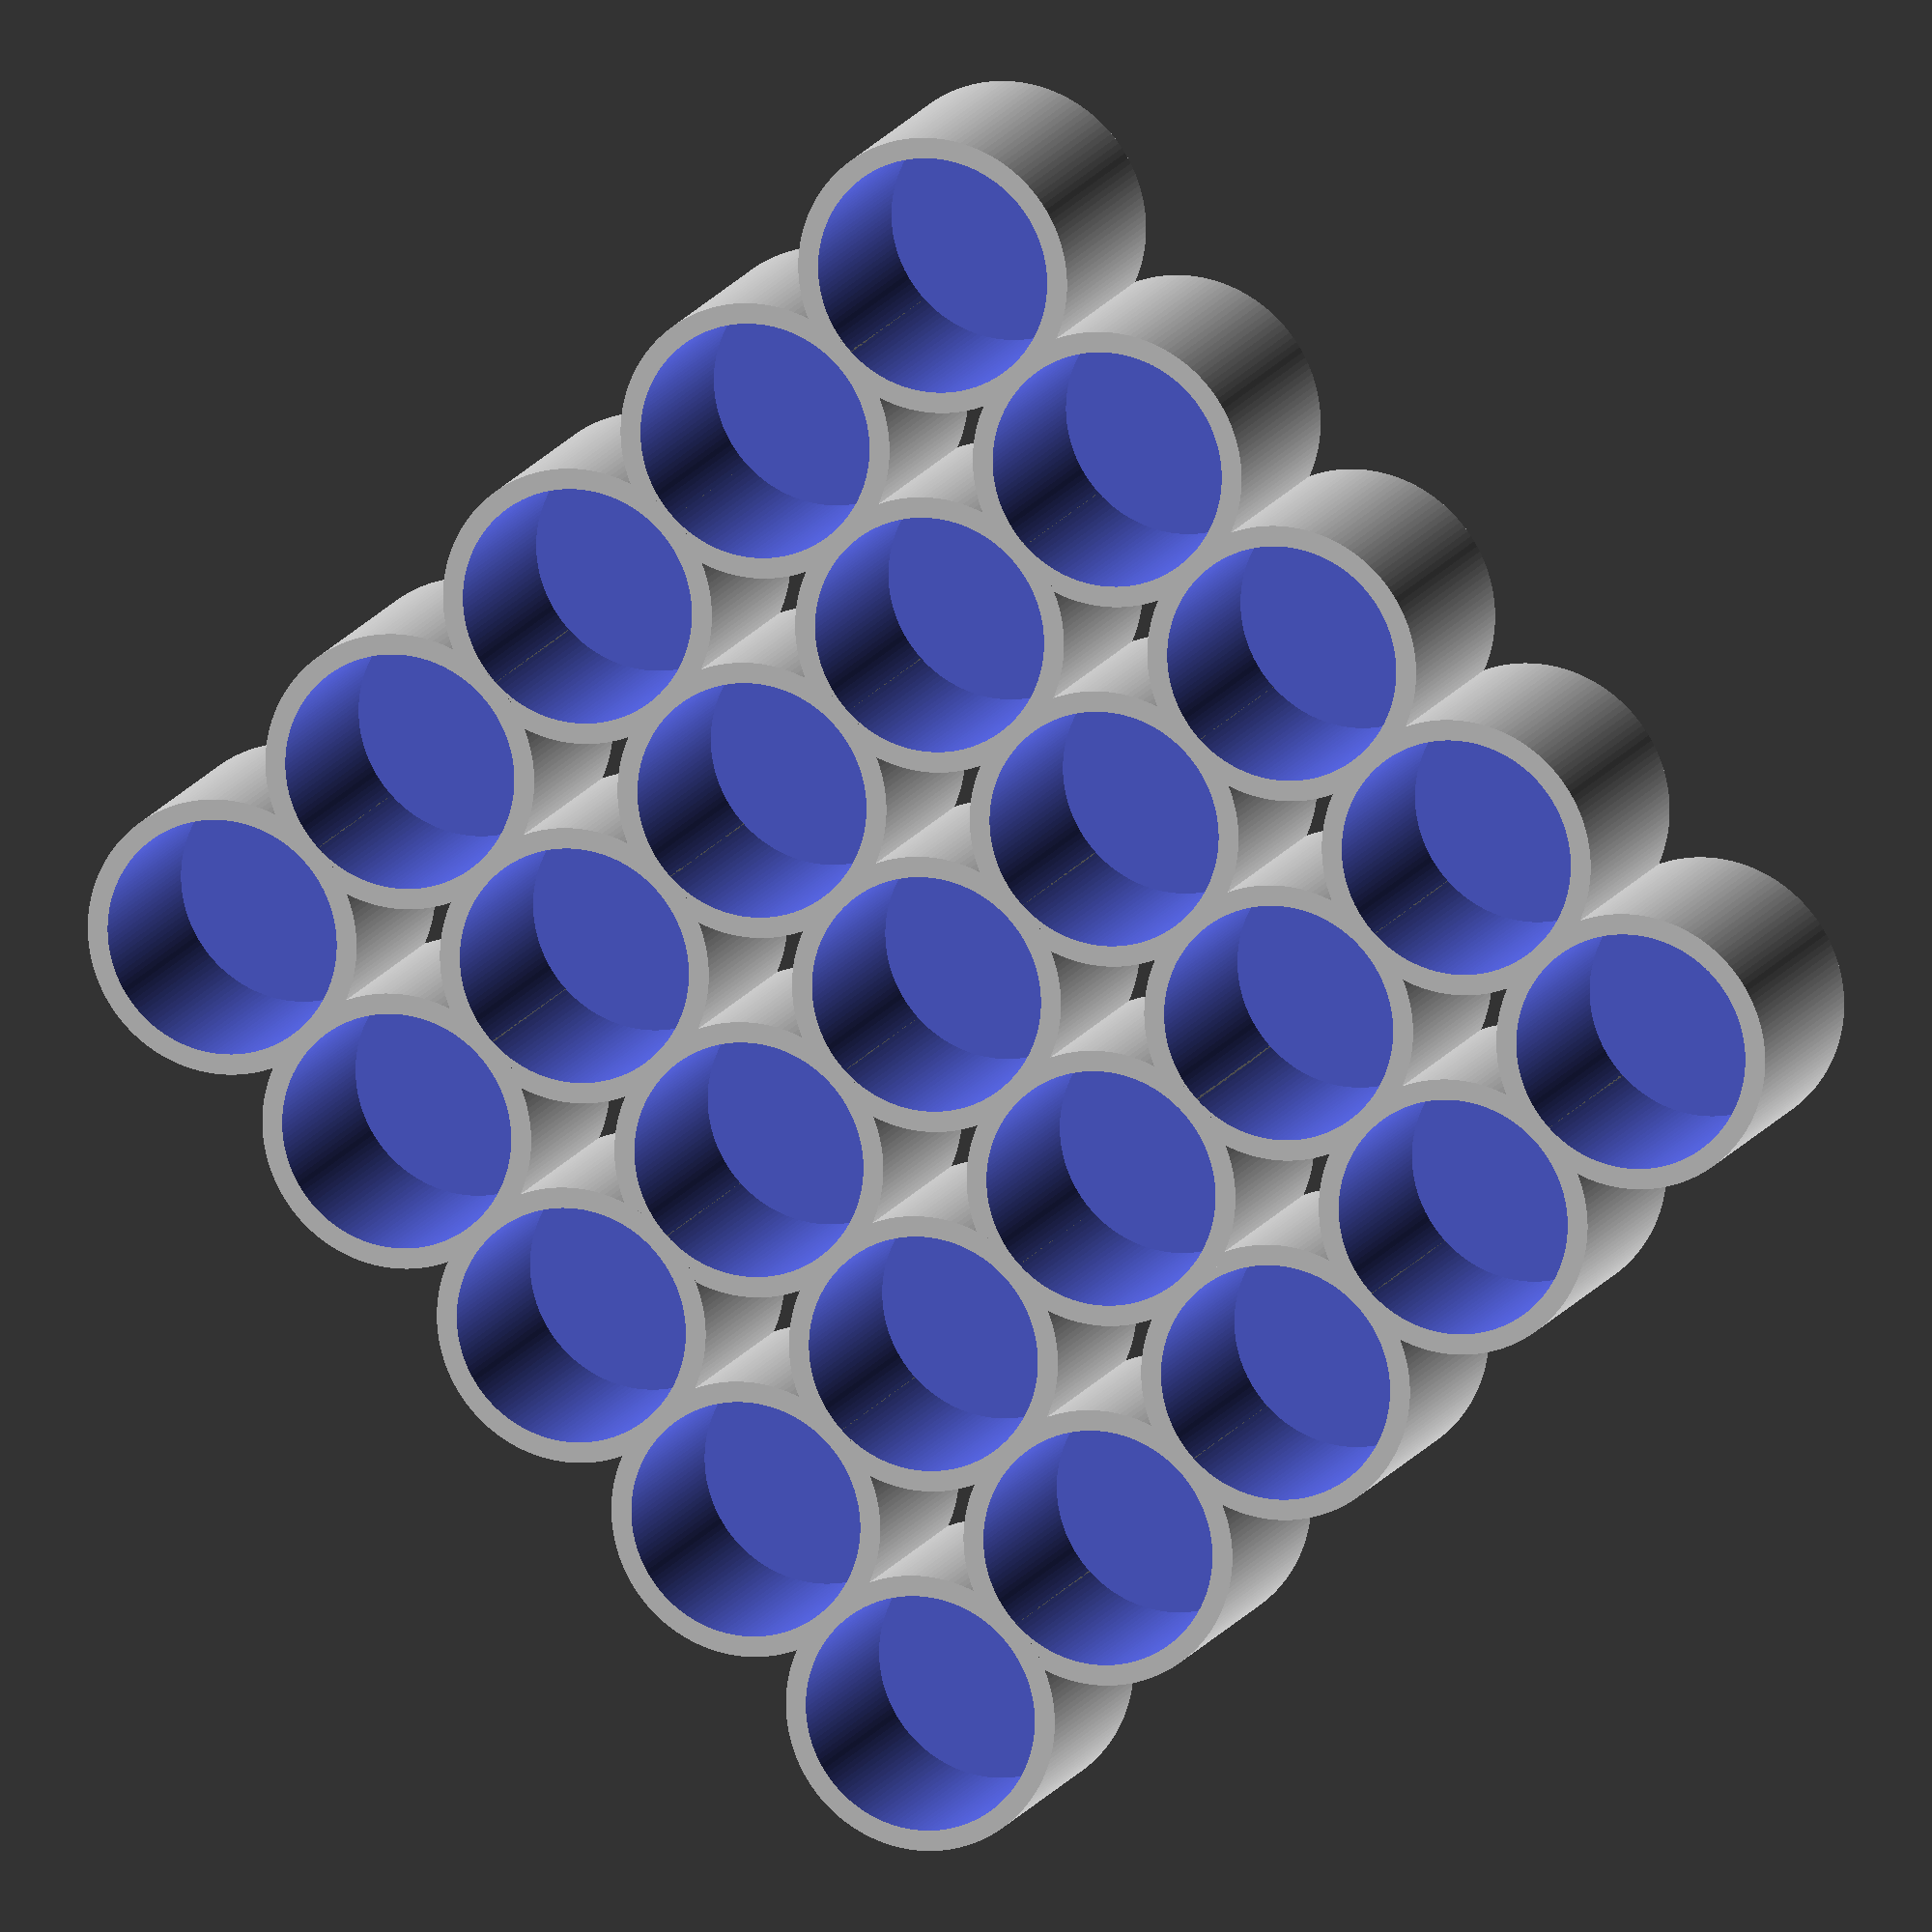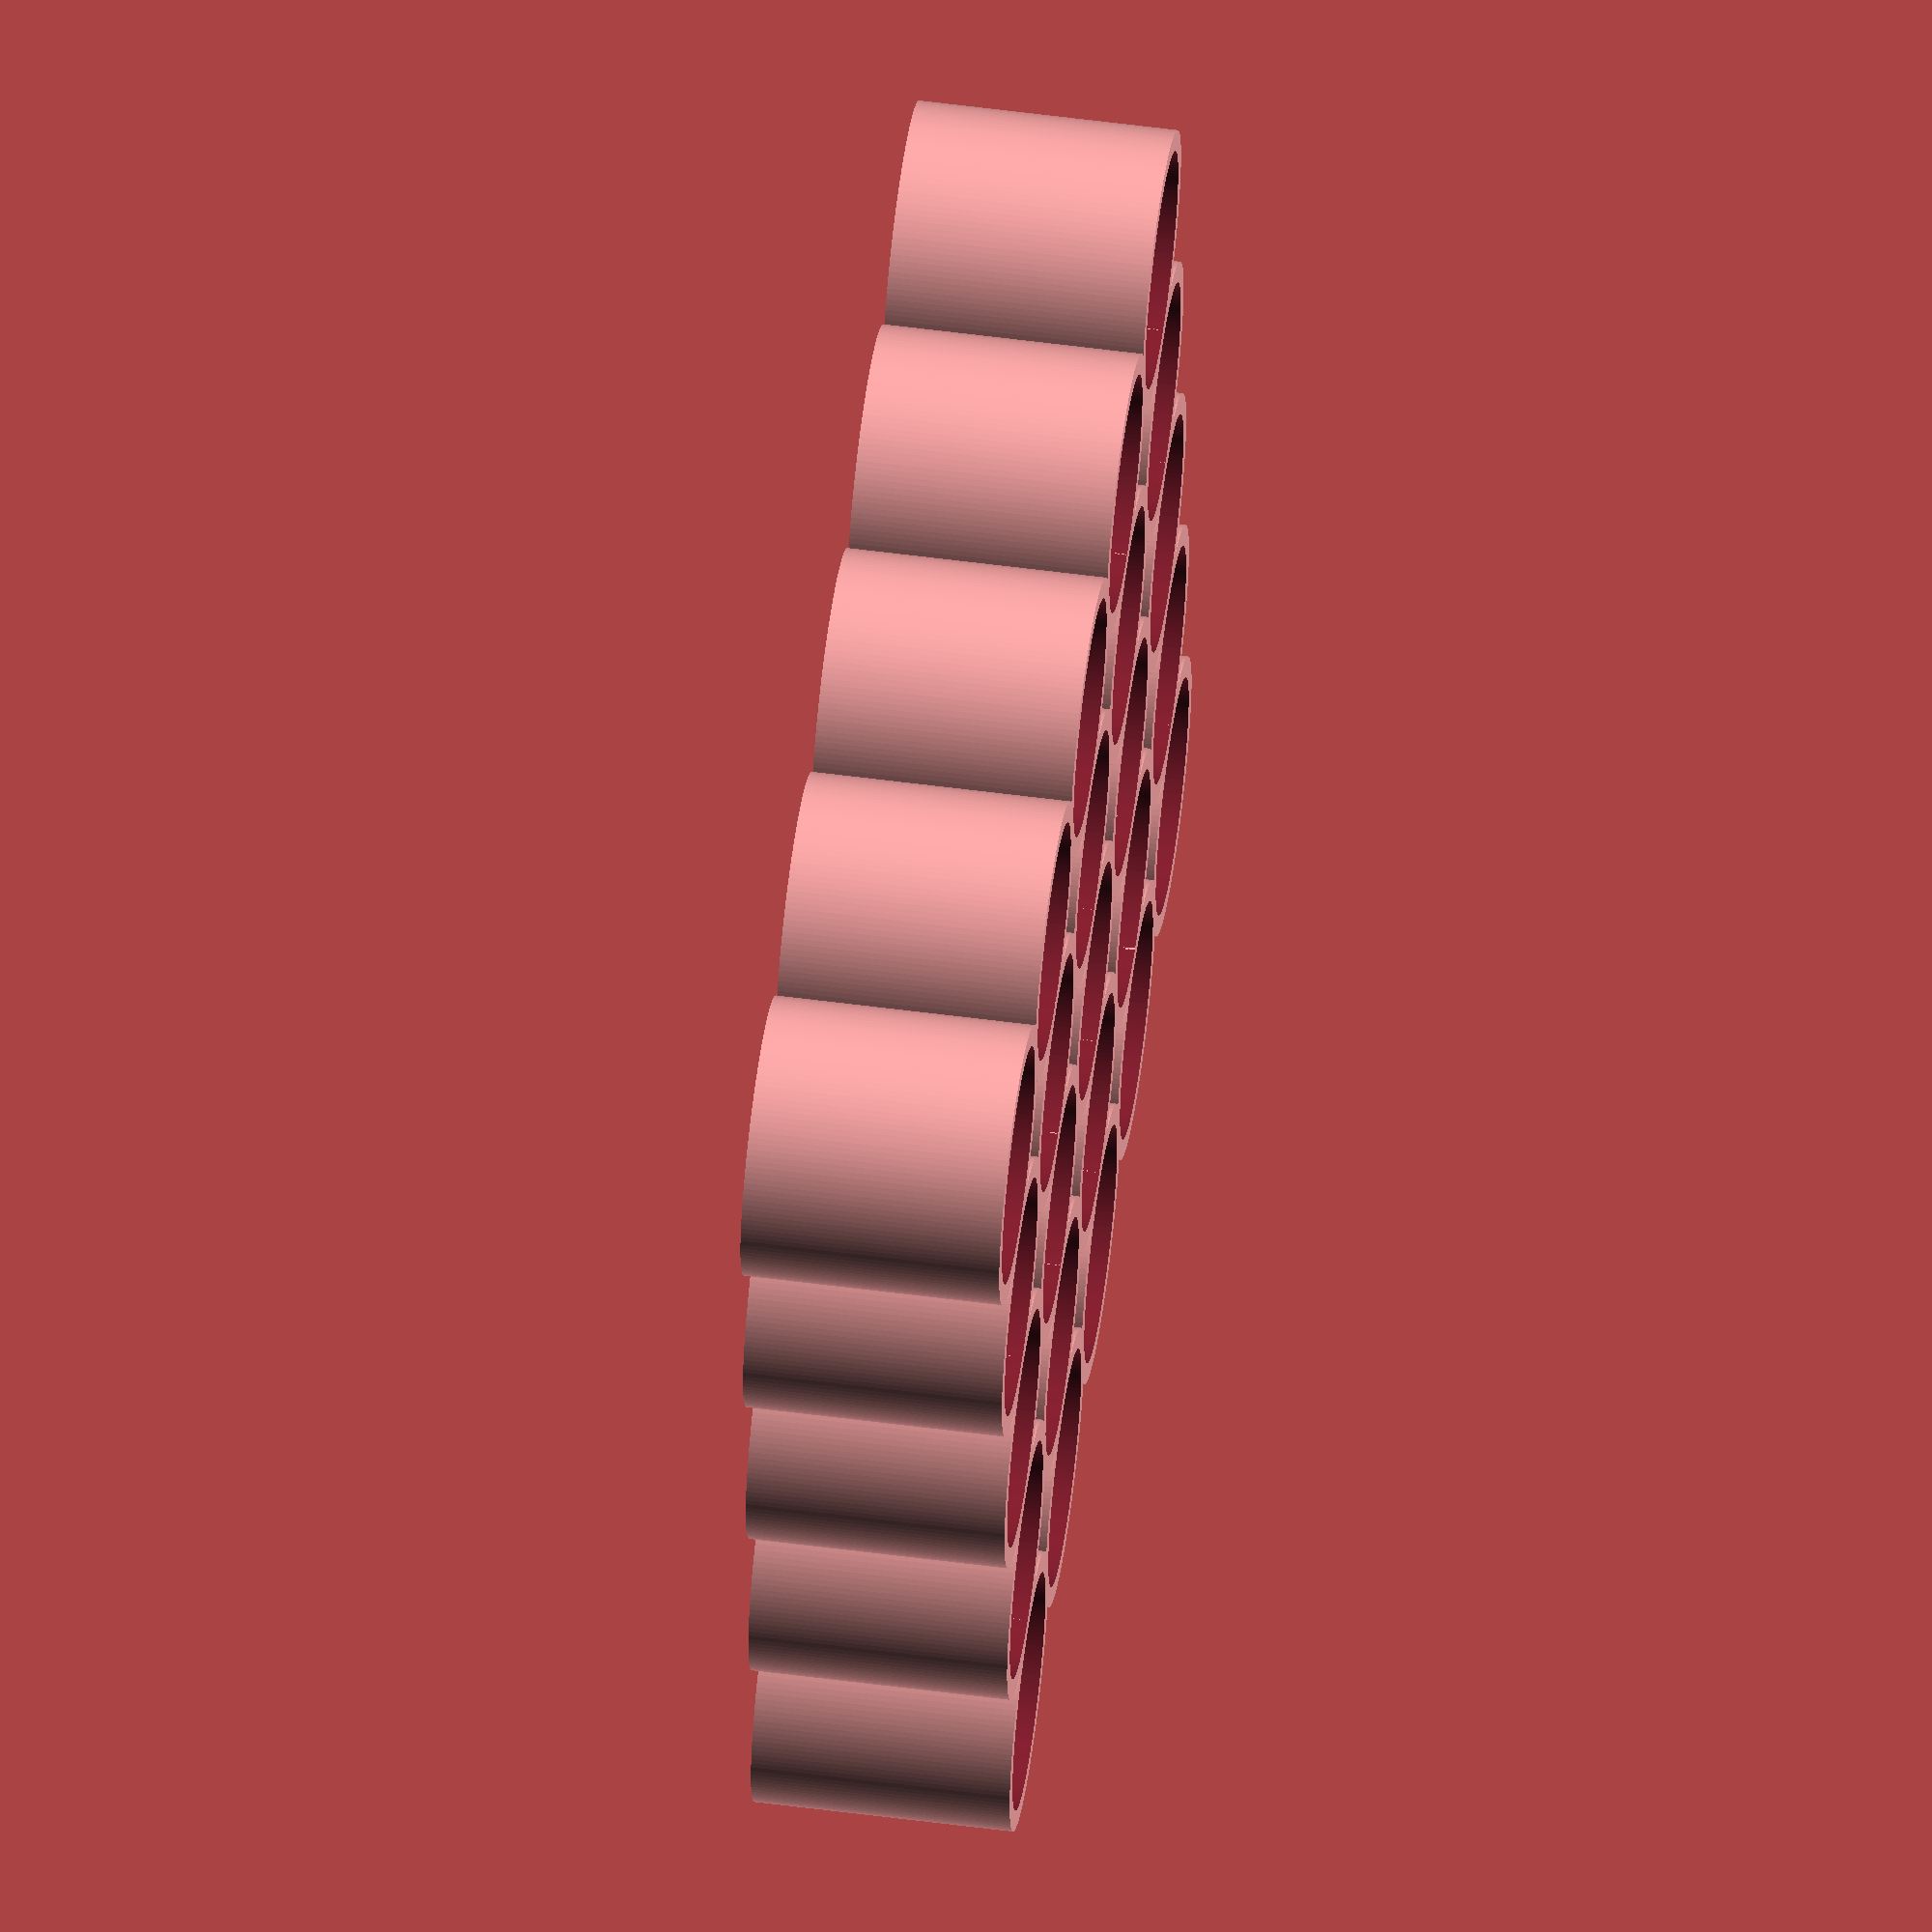
<openscad>
// Code written by "deckingman" Feb 2016
// Use and enjoy


// User Defined Variables
// Change any of the following to suit


// The number of bottles along the x axis
Number_Of_Bottles_Long=5; 

// The number of bottles along the y axis
Number_Of_Bottles_Wide=5; 

// The inside diameter of the cylinders which hold the bottles.
// Measure your bottle then add a milimeter or 2 for clearance
Inside_Diameter=23; 

// The overall height in mm. Note that the depth of the hole will be this number minus the base thickness 
Overall_Height=25;

// The base thickness in mm. For ease of printing, make this divisible by the layer height of you slicer/printer.
// So for example if the layer height is 0.3 mm use 1.8 or 2.1 but not 2.0.
Base_Thickness=1.8;  

// The wall thickness of the cylinders. Note that the cylinders are joined together by whatever this thickness is
// so DO NOT MAKE THIS ANY LESS THAN 2mm. For ease of printing, make this number divisible by your nozzle diameter.
Wall_Thickness=2;  

// Suggested Slicer settings. 3 solid top and bottom layers, 2 or 3 perimiters. 20% infill. 
// Using a 0.5mm nozzle with 0.3mm layer height. 



// Changing any of the following will likely screw things up !!

First_Bottle_Pos=(Inside_Diameter/2)+Wall_Thickness; 
Step = Inside_Diameter+Wall_Thickness;
iMax=First_Bottle_Pos+(Number_Of_Bottles_Long*(Step-1));
jMax=First_Bottle_Pos+(Number_Of_Bottles_Wide*(Step-1)); 

$fn=150;

for (i = [First_Bottle_Pos:Step:iMax]){
 for (j = [First_Bottle_Pos:Step:jMax]){   
    difference(){
    translate ([i,j,0])
    cylinder (d=Inside_Diameter+(2*Wall_Thickness),h=Overall_Height);
    translate ([i,j,Base_Thickness])
    cylinder (d=Inside_Diameter, h=Overall_Height);
        }
    }
}
</openscad>
<views>
elev=166.8 azim=315.5 roll=162.4 proj=o view=wireframe
elev=304.4 azim=265.8 roll=277.9 proj=o view=solid
</views>
